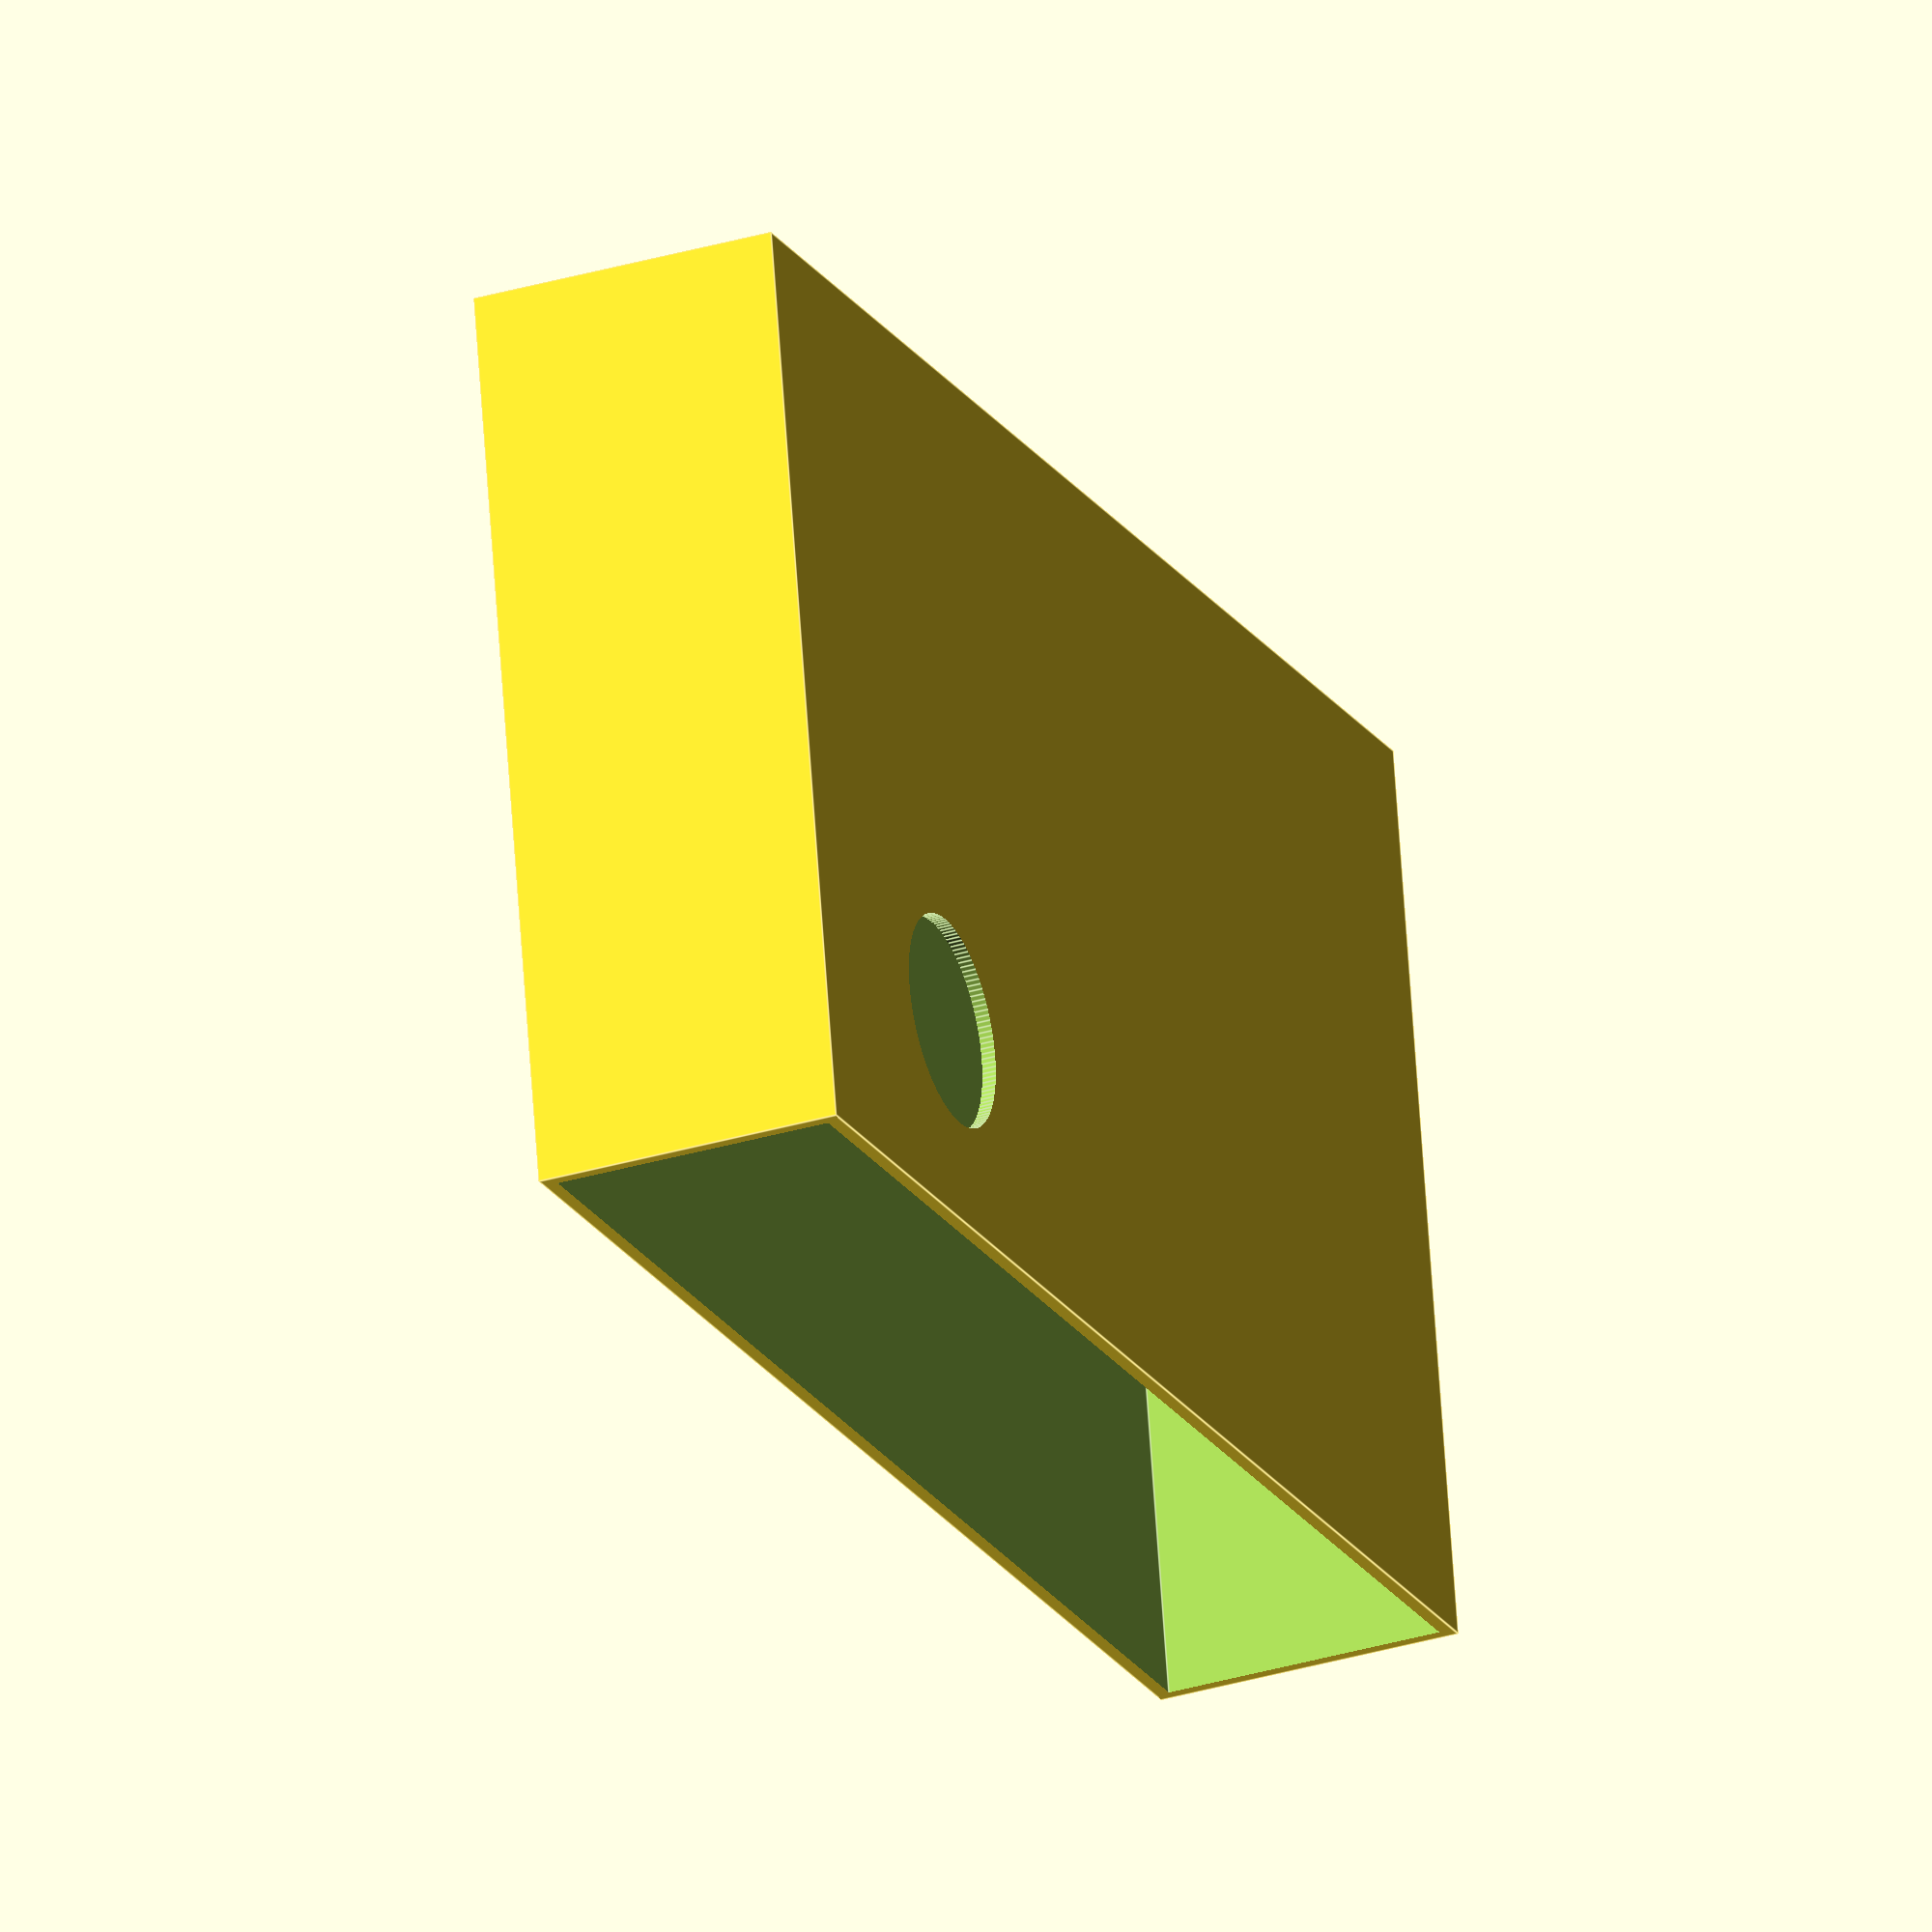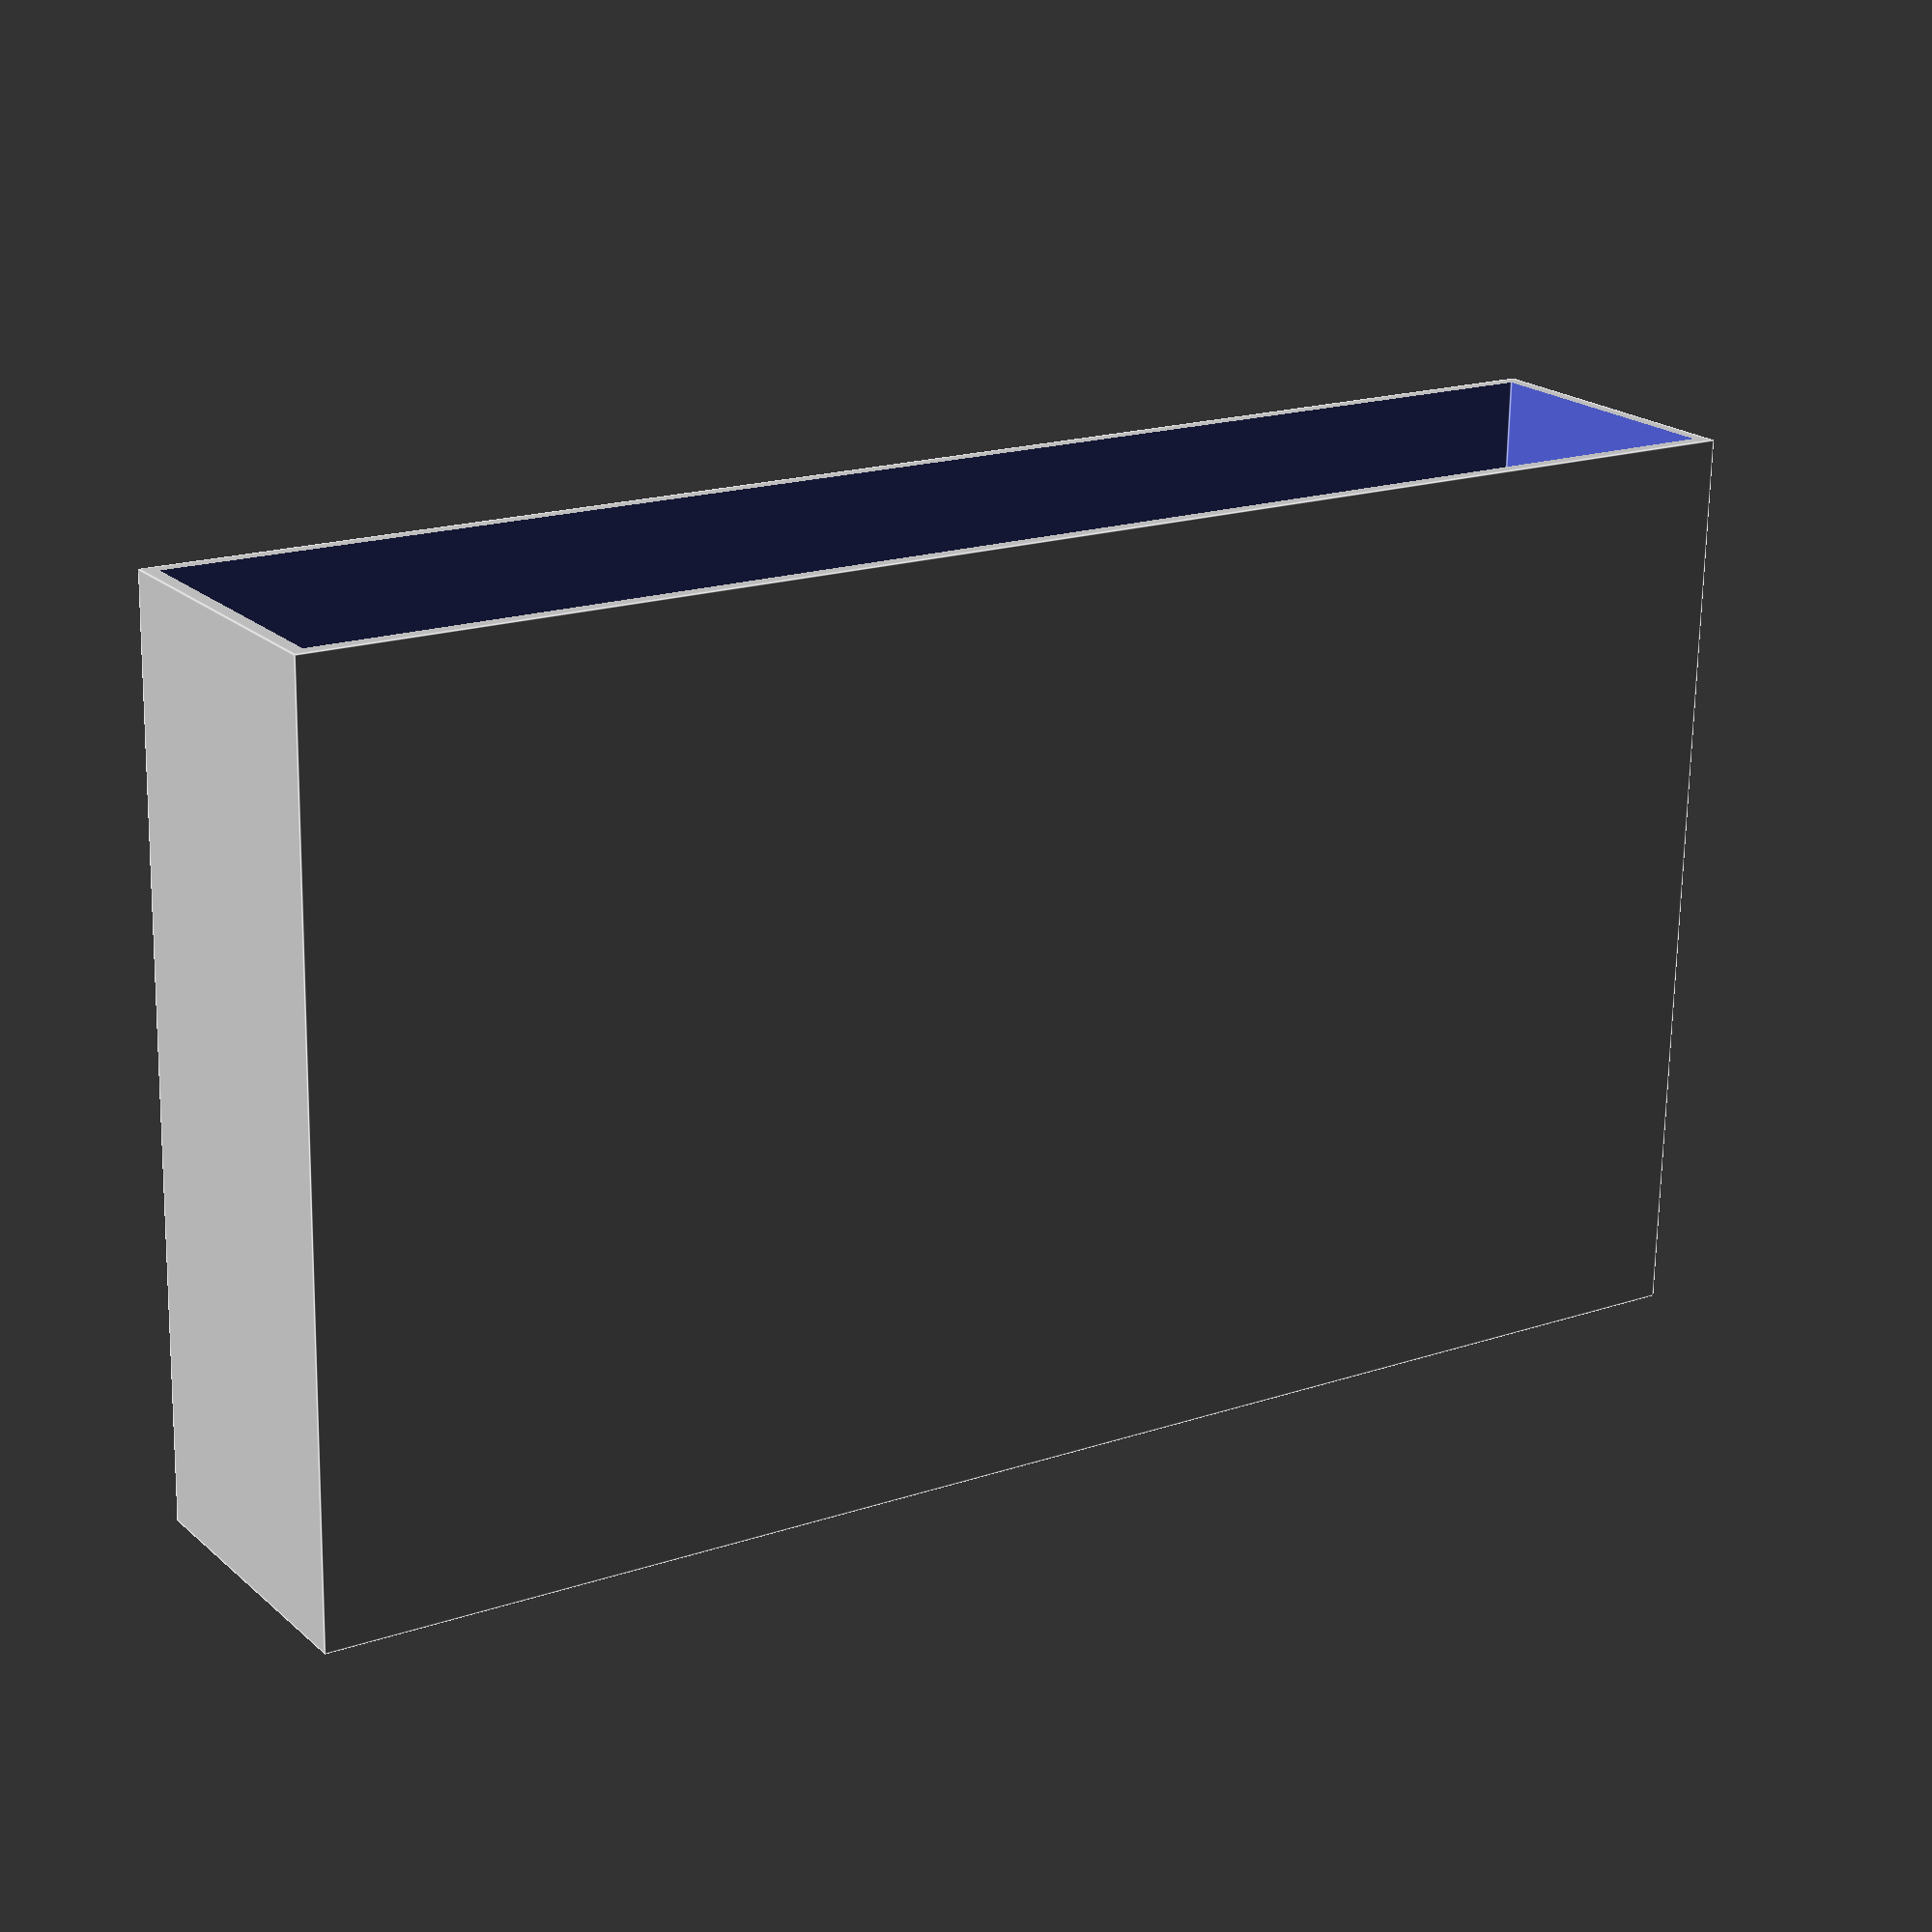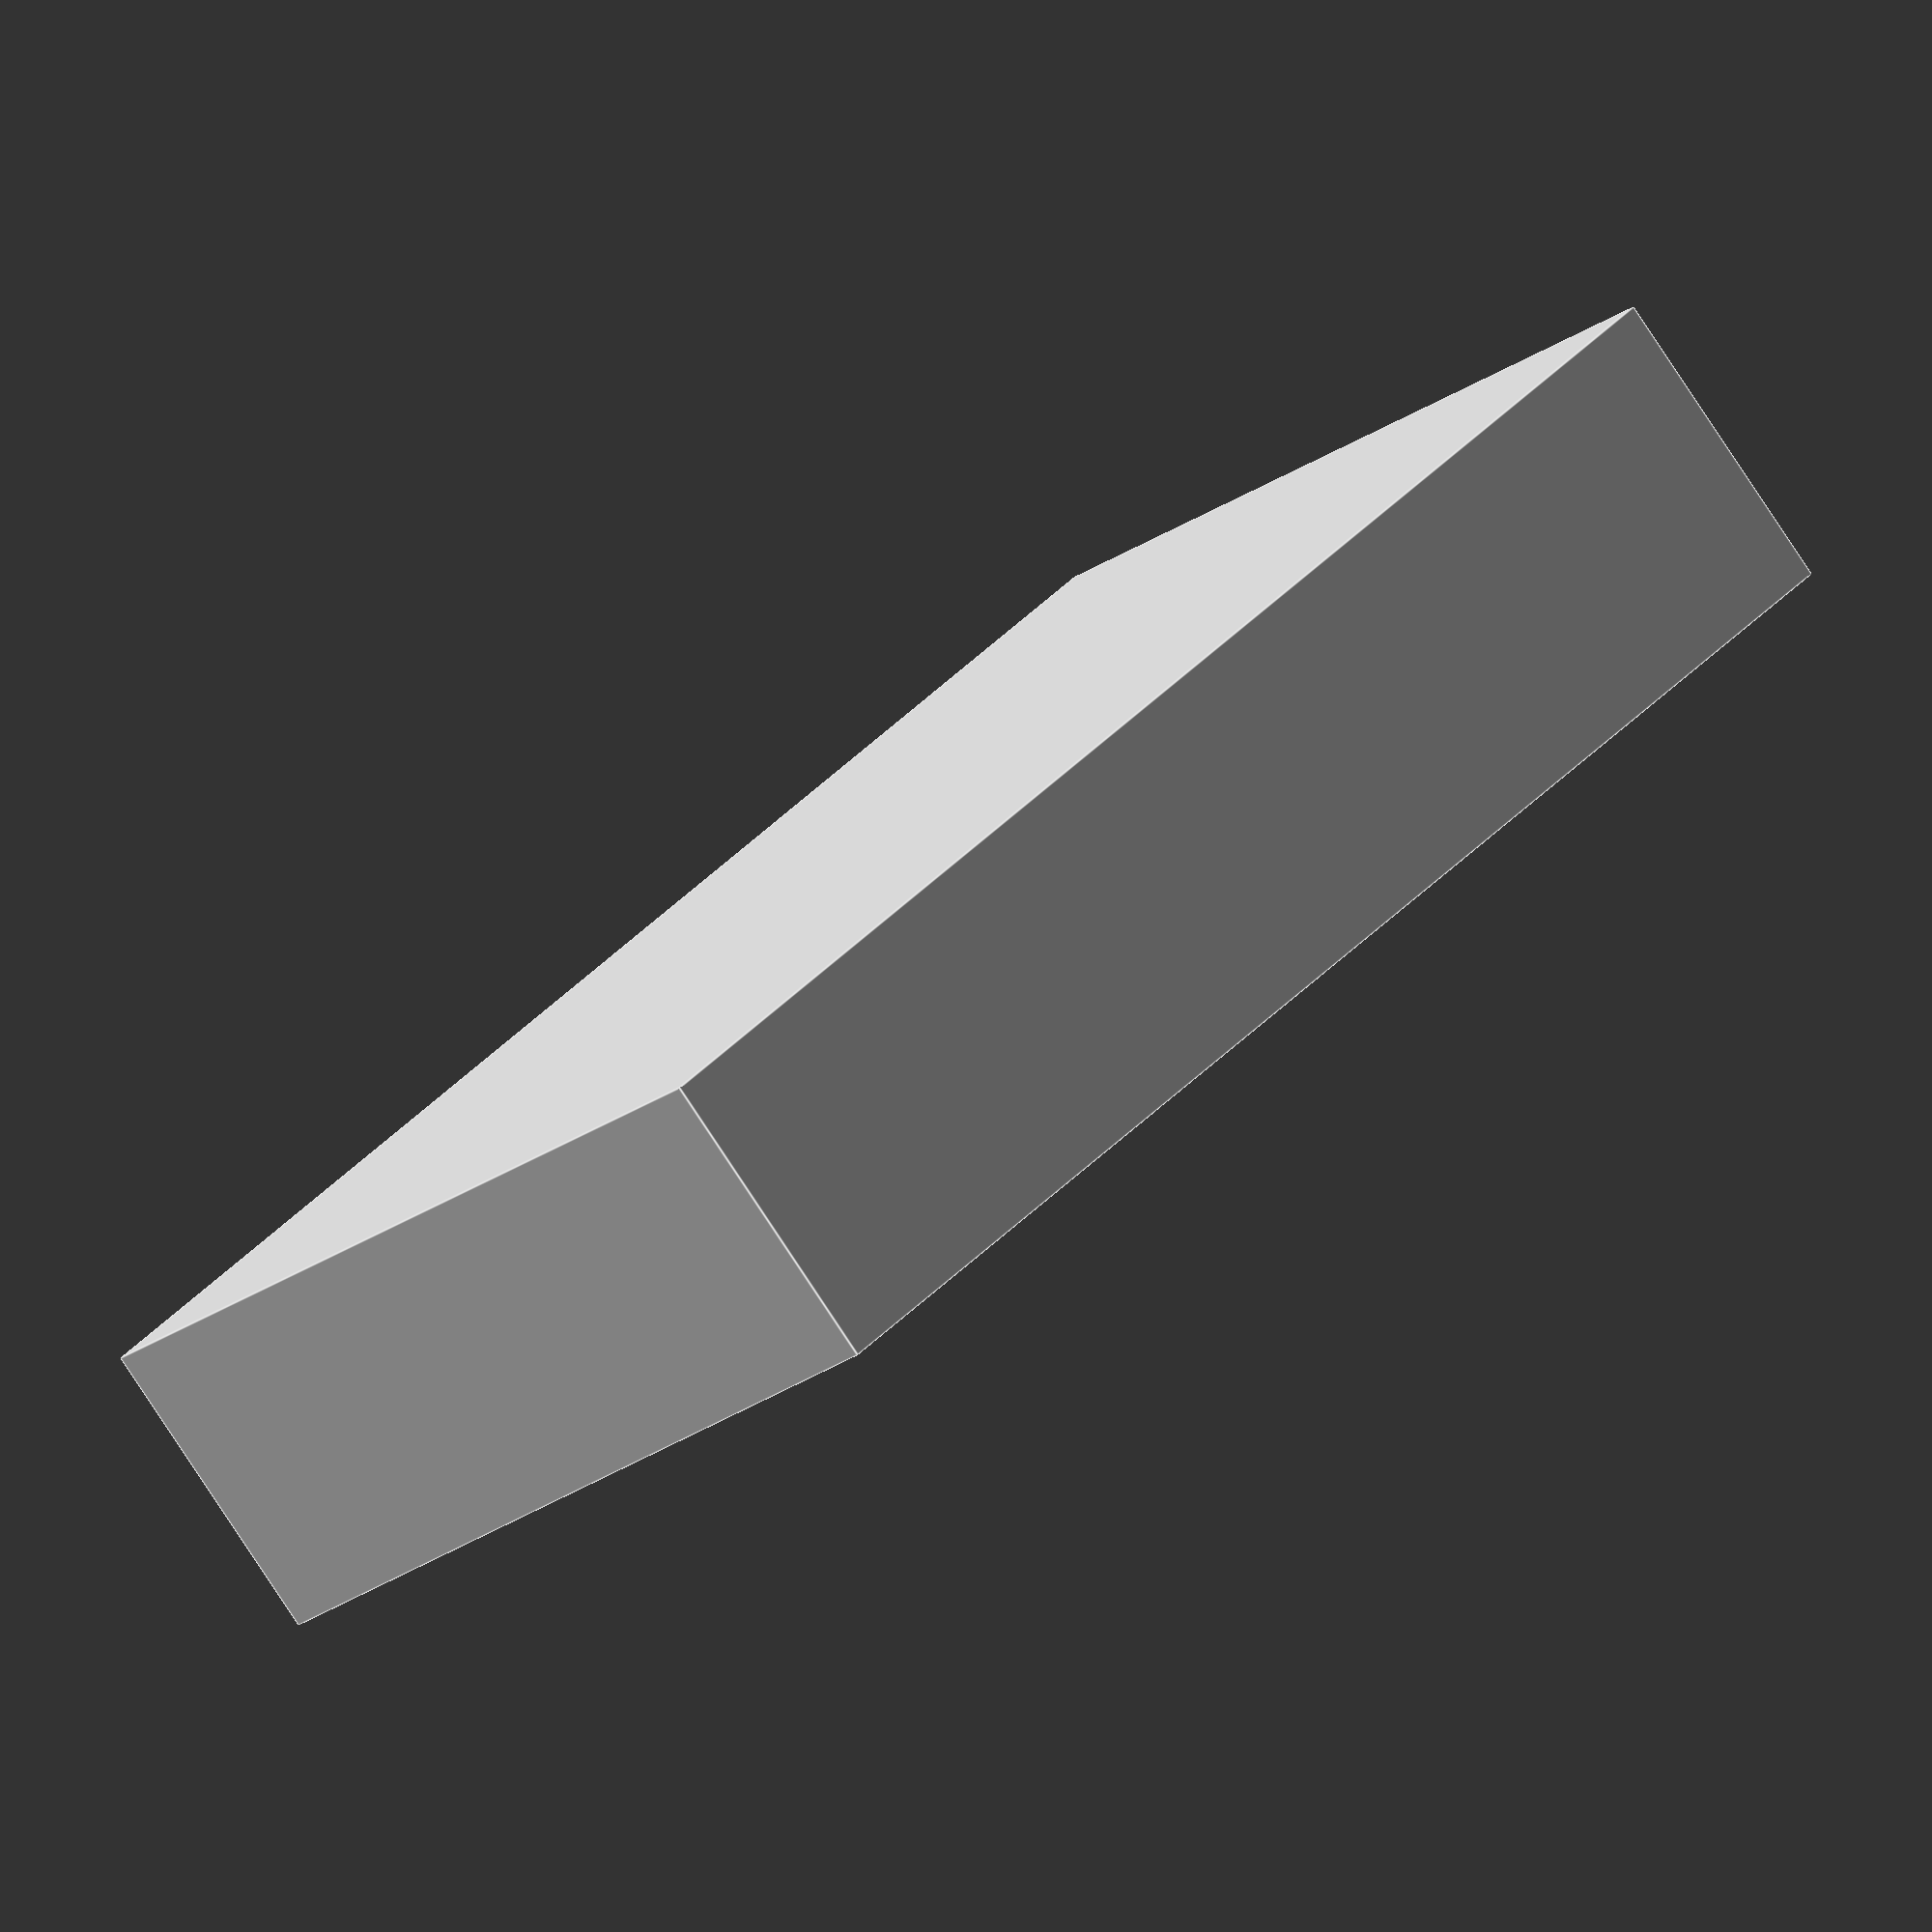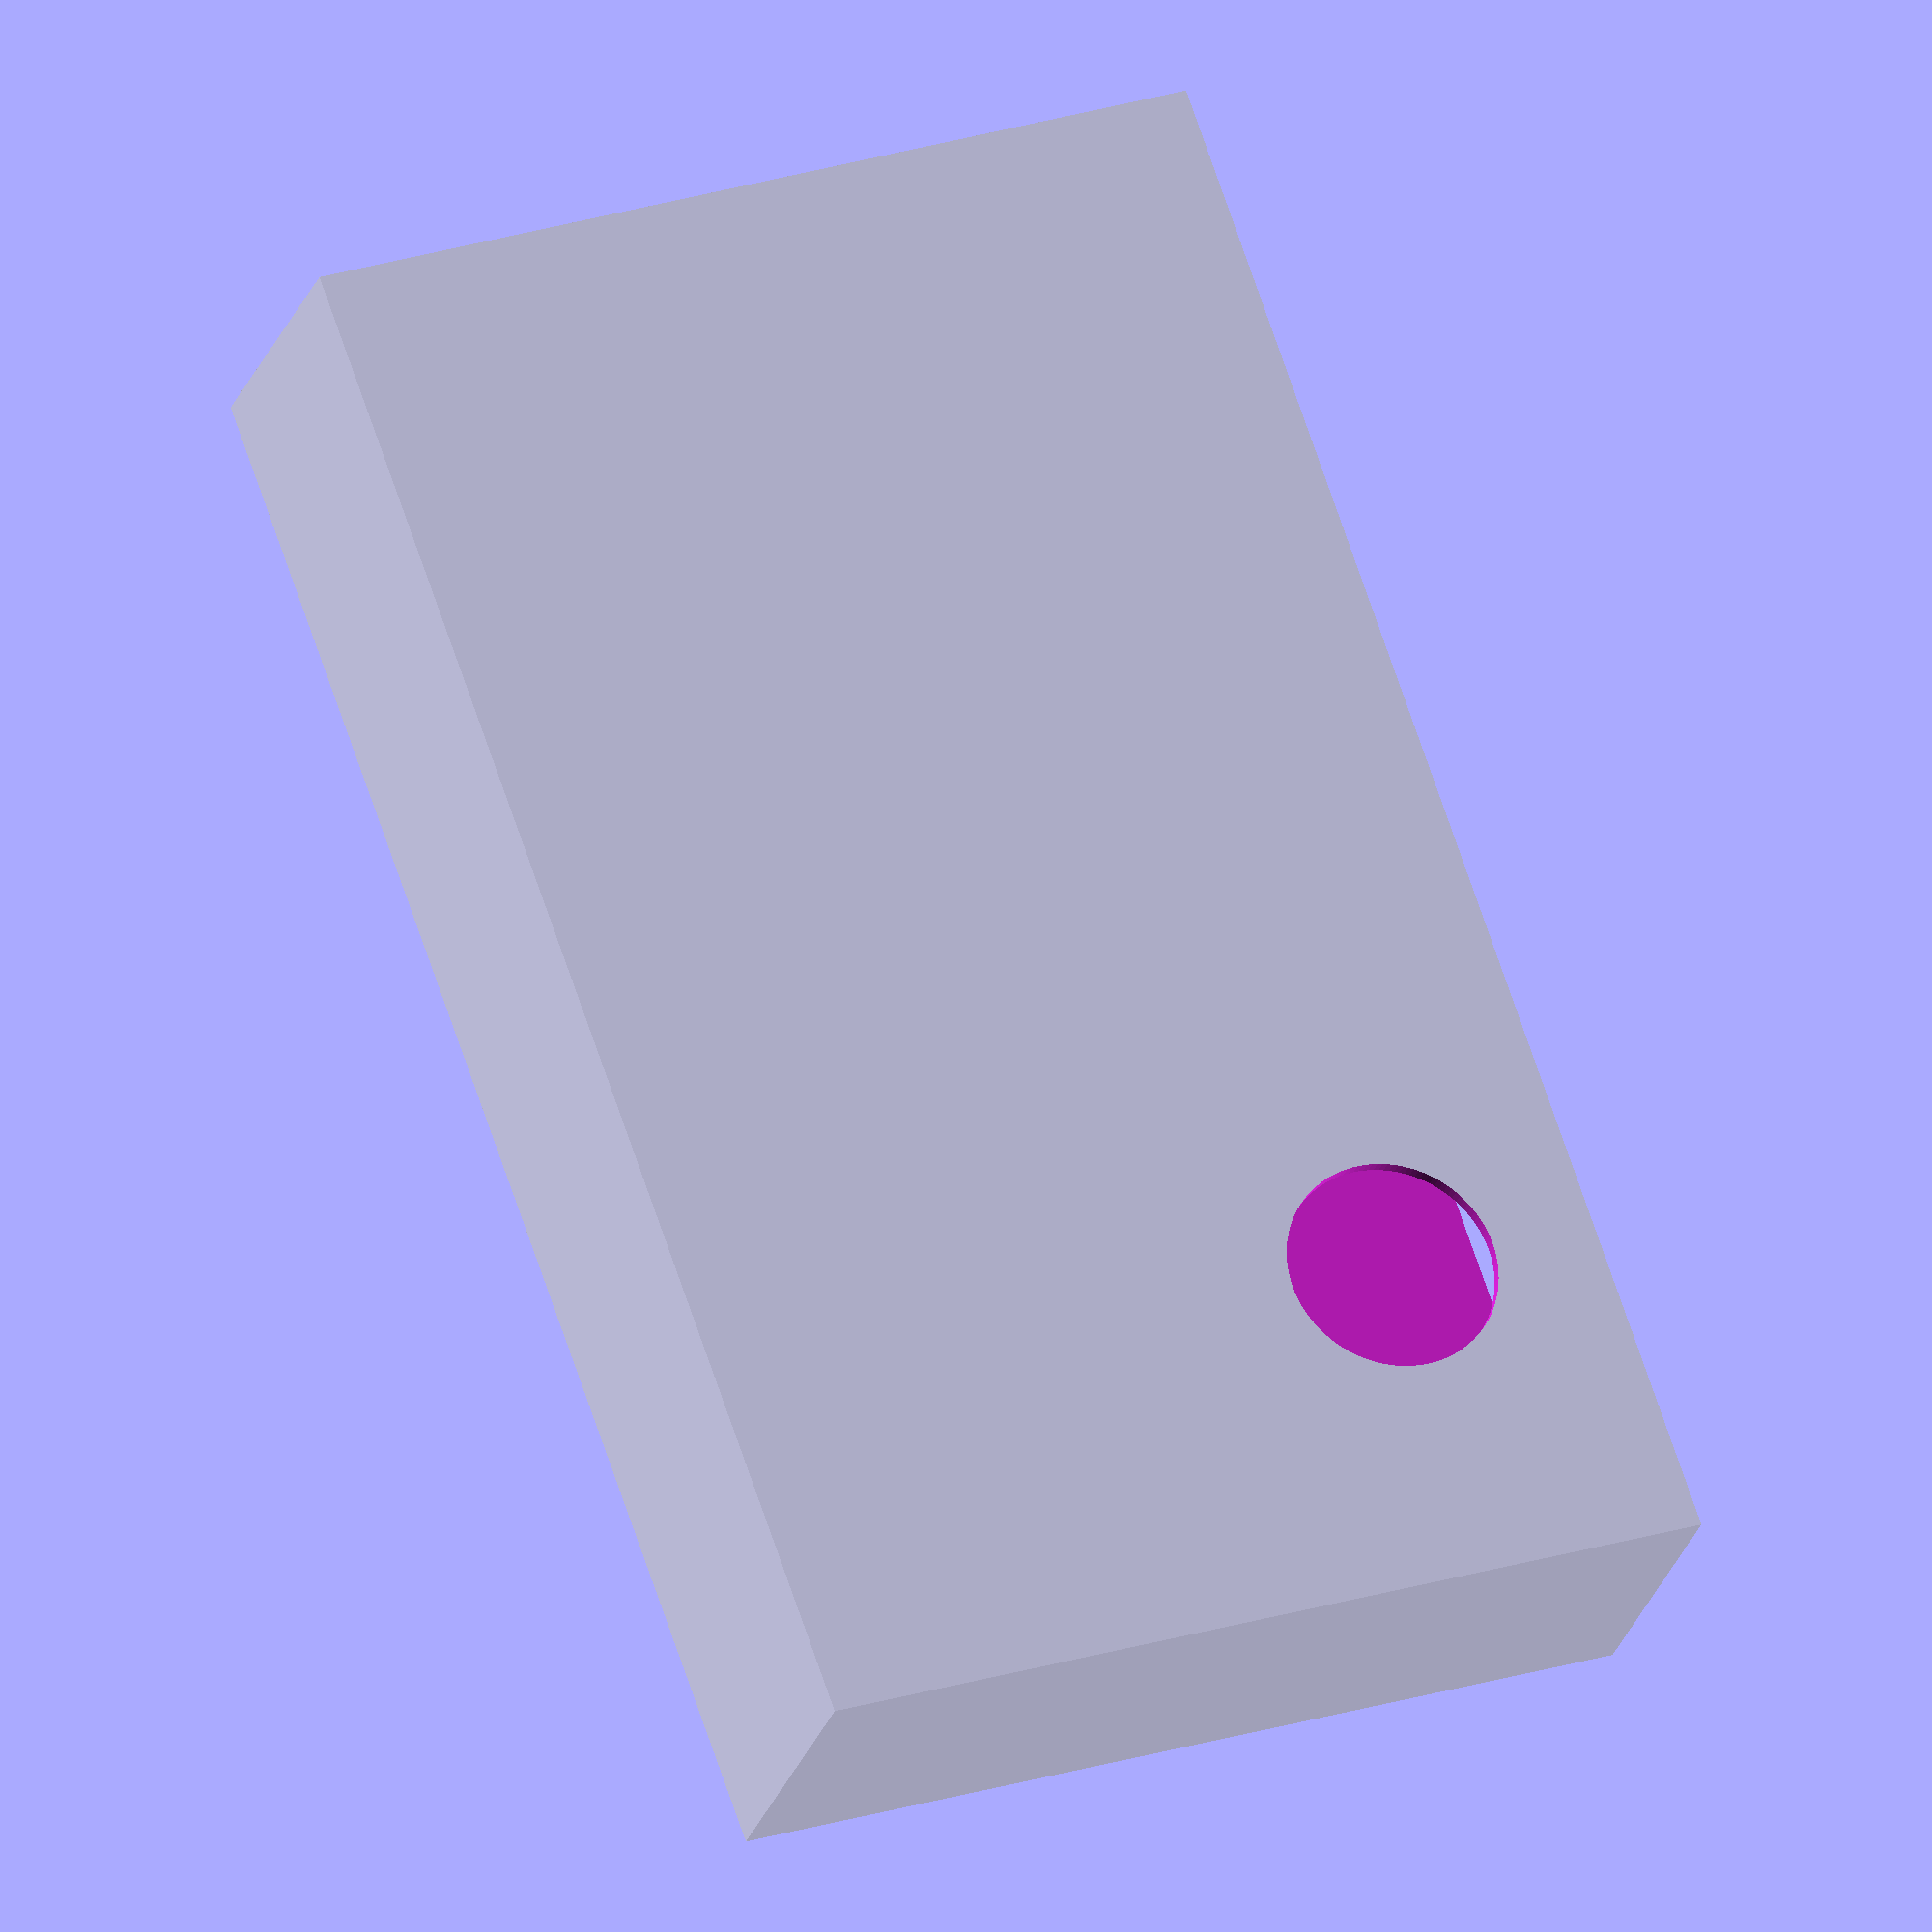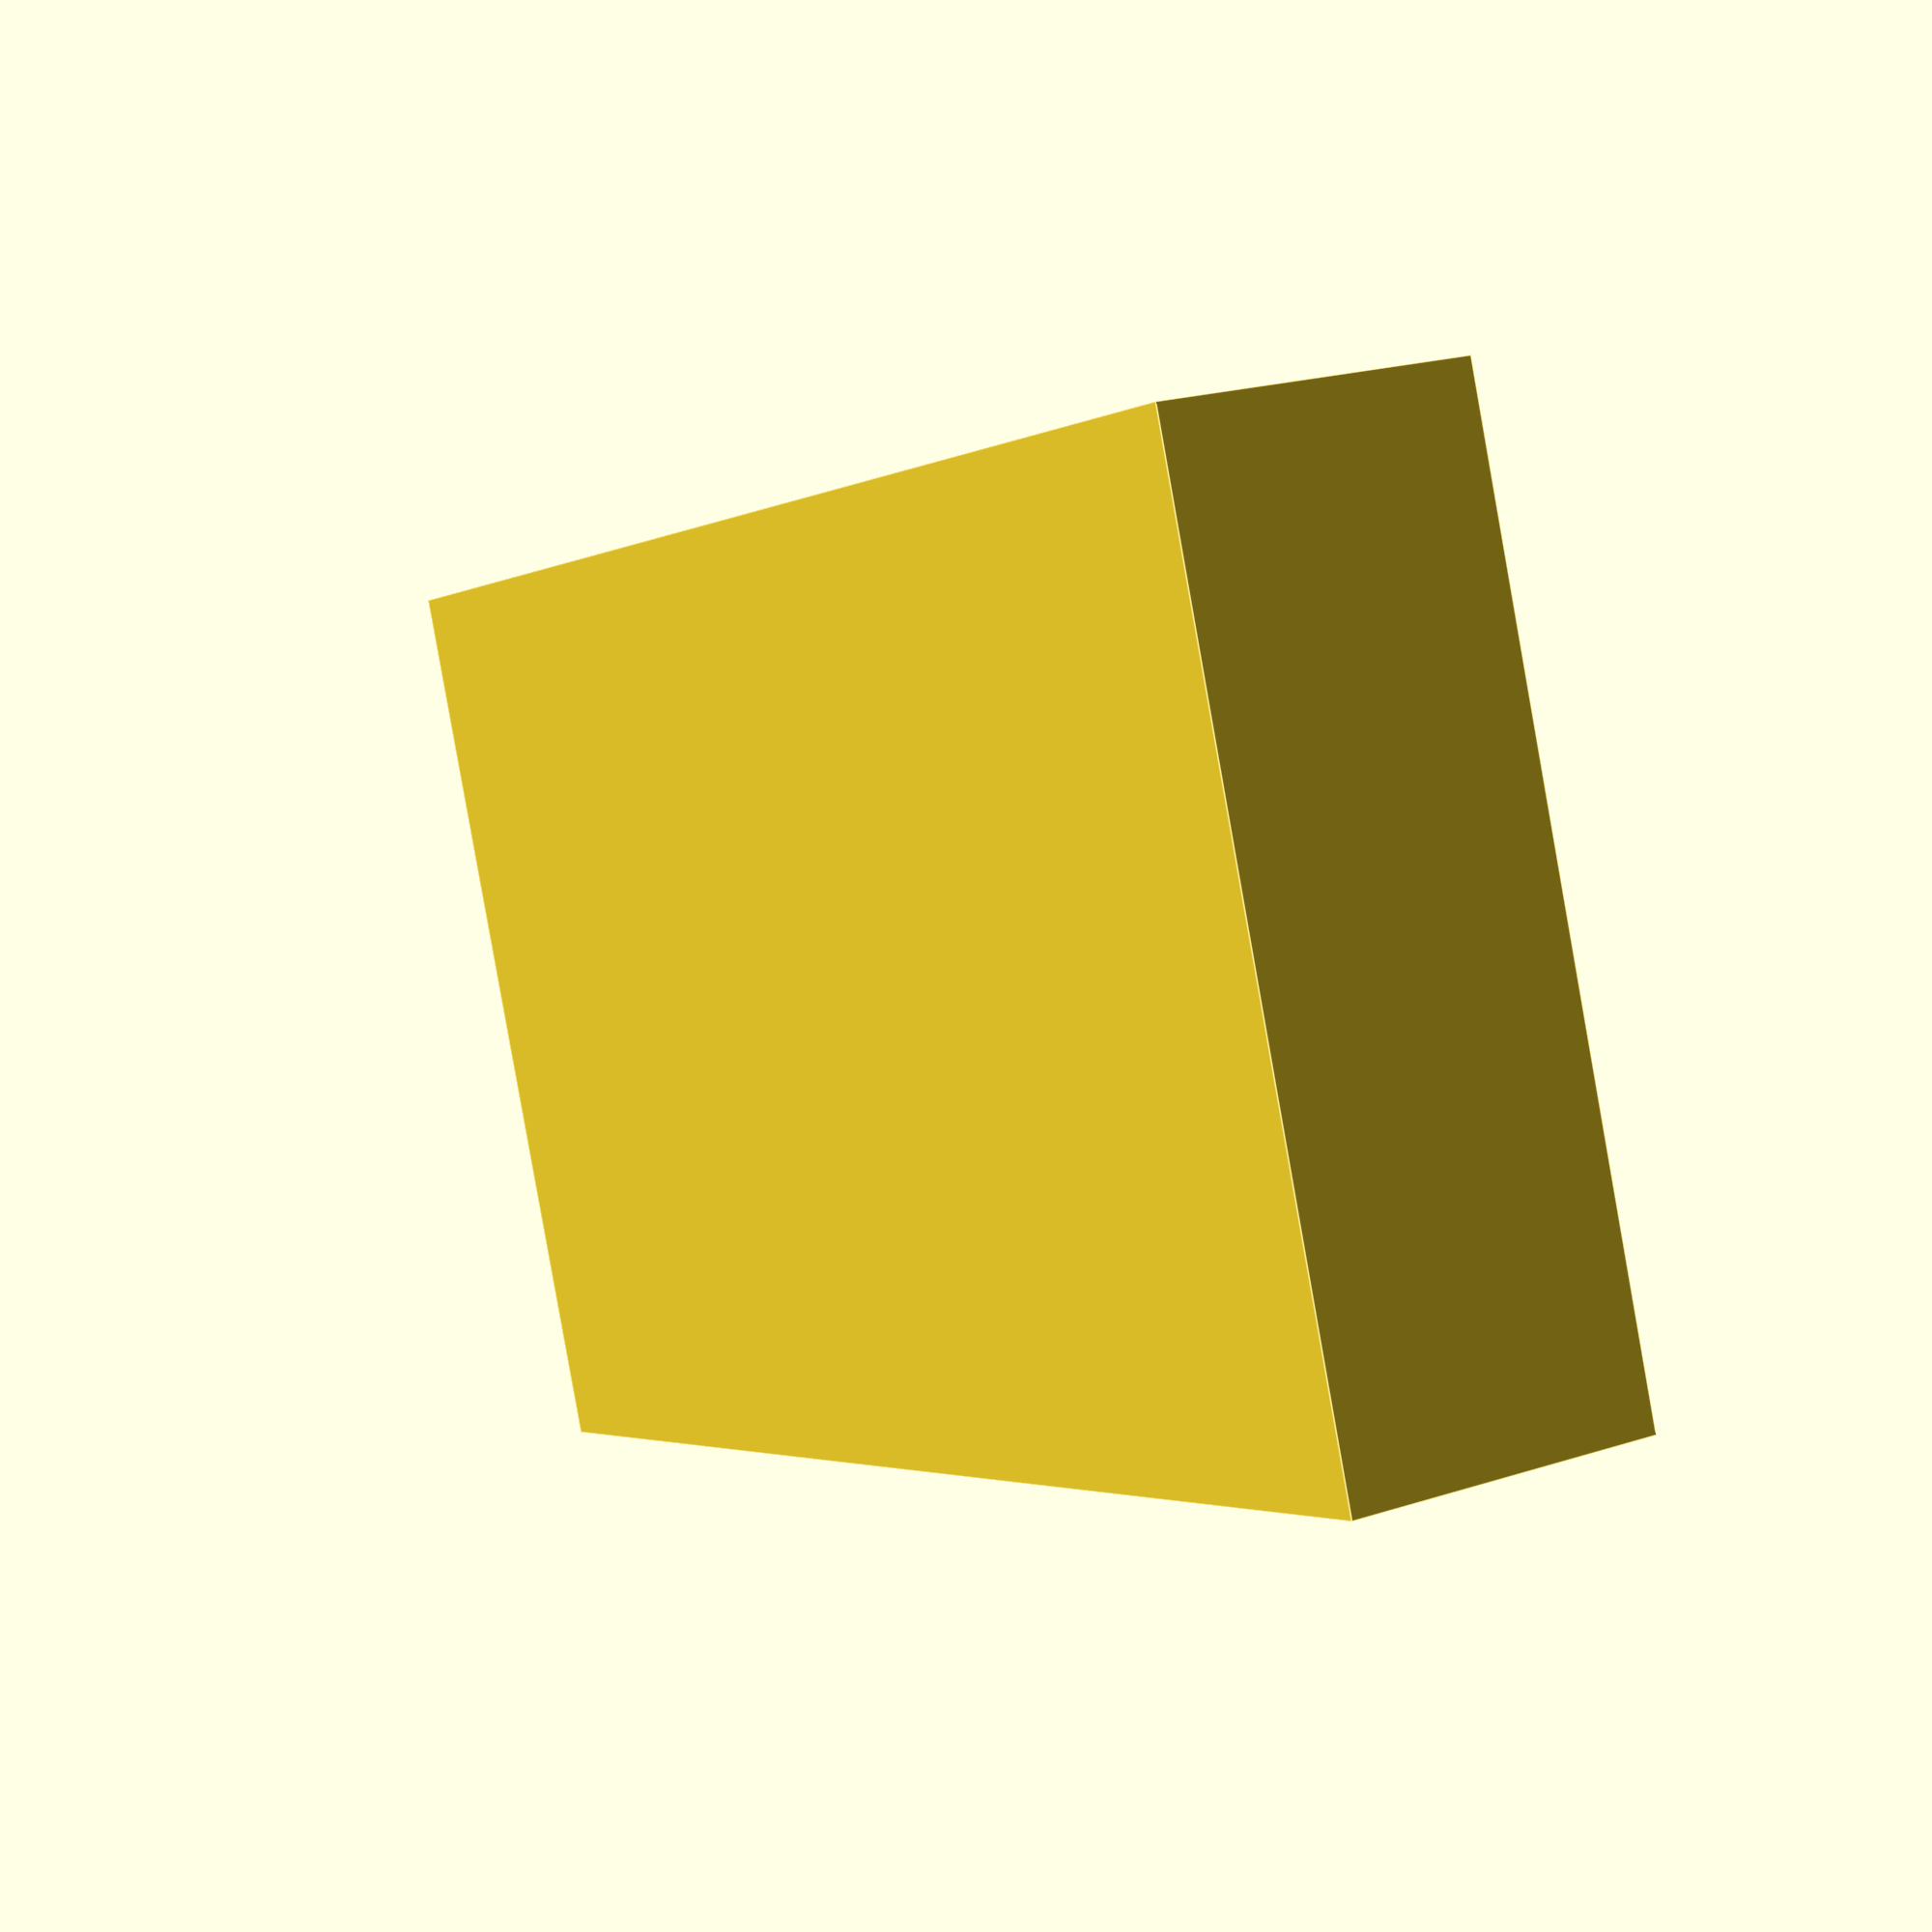
<openscad>
fn = 128;

thickness = 1;
gap = 10;
sample_x = 97 + gap;
sample_y = 20;
sample_z = 65;
aperture_radius = 15/2;
aperture_x_off = thickness + gap/2 + 80;
aperture_y_off = thickness*1.5;
aperture_z_off = 50;

module render() {
  difference() {
    difference() {
      cube(size = [sample_x+thickness*2,
                   sample_y+thickness*2, sample_z]);
      translate([thickness, thickness, thickness])
      cube(size = [sample_x, sample_y, sample_z]);
    }
    translate([aperture_x_off,
               aperture_y_off,
               aperture_z_off])
    rotate(a=90, v=[1, 0, 0])
    cylinder(h = thickness*3,
             r1 = aperture_radius,
             r2 = aperture_radius, $fn=fn);    
  }
}

echo(version=version());

render();
</openscad>
<views>
elev=112.2 azim=67.1 roll=183.9 proj=o view=edges
elev=250.3 azim=326.8 roll=181.0 proj=p view=edges
elev=20.4 azim=42.8 roll=144.2 proj=o view=edges
elev=152.5 azim=319.5 roll=295.0 proj=o view=wireframe
elev=86.9 azim=241.1 roll=10.1 proj=p view=edges
</views>
